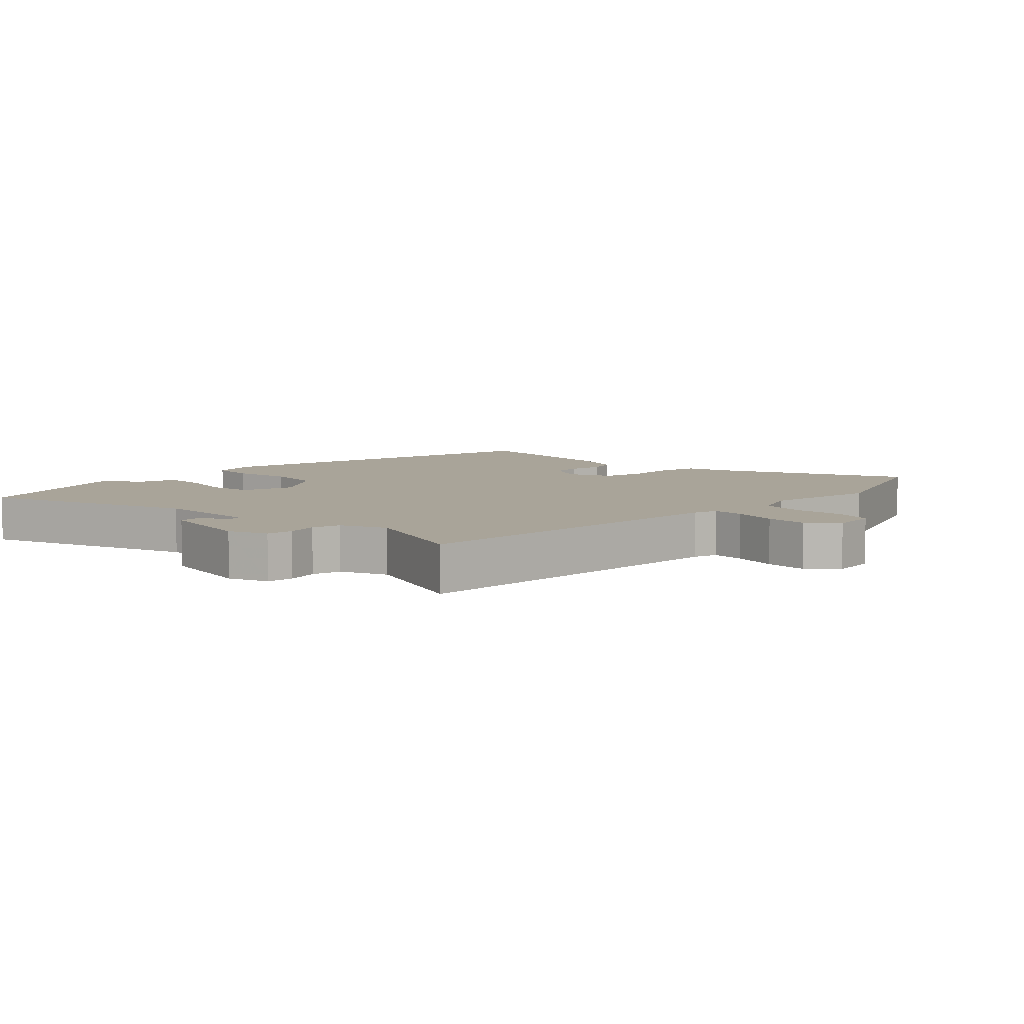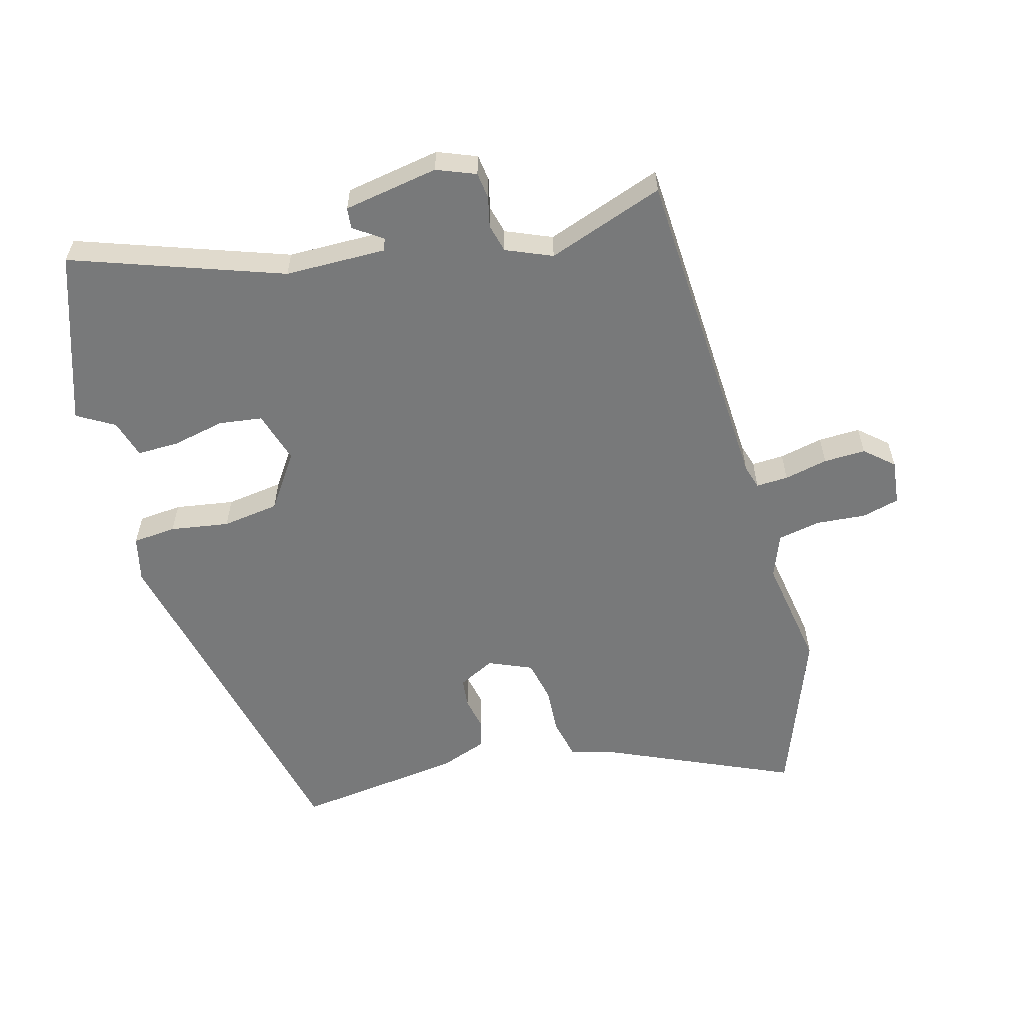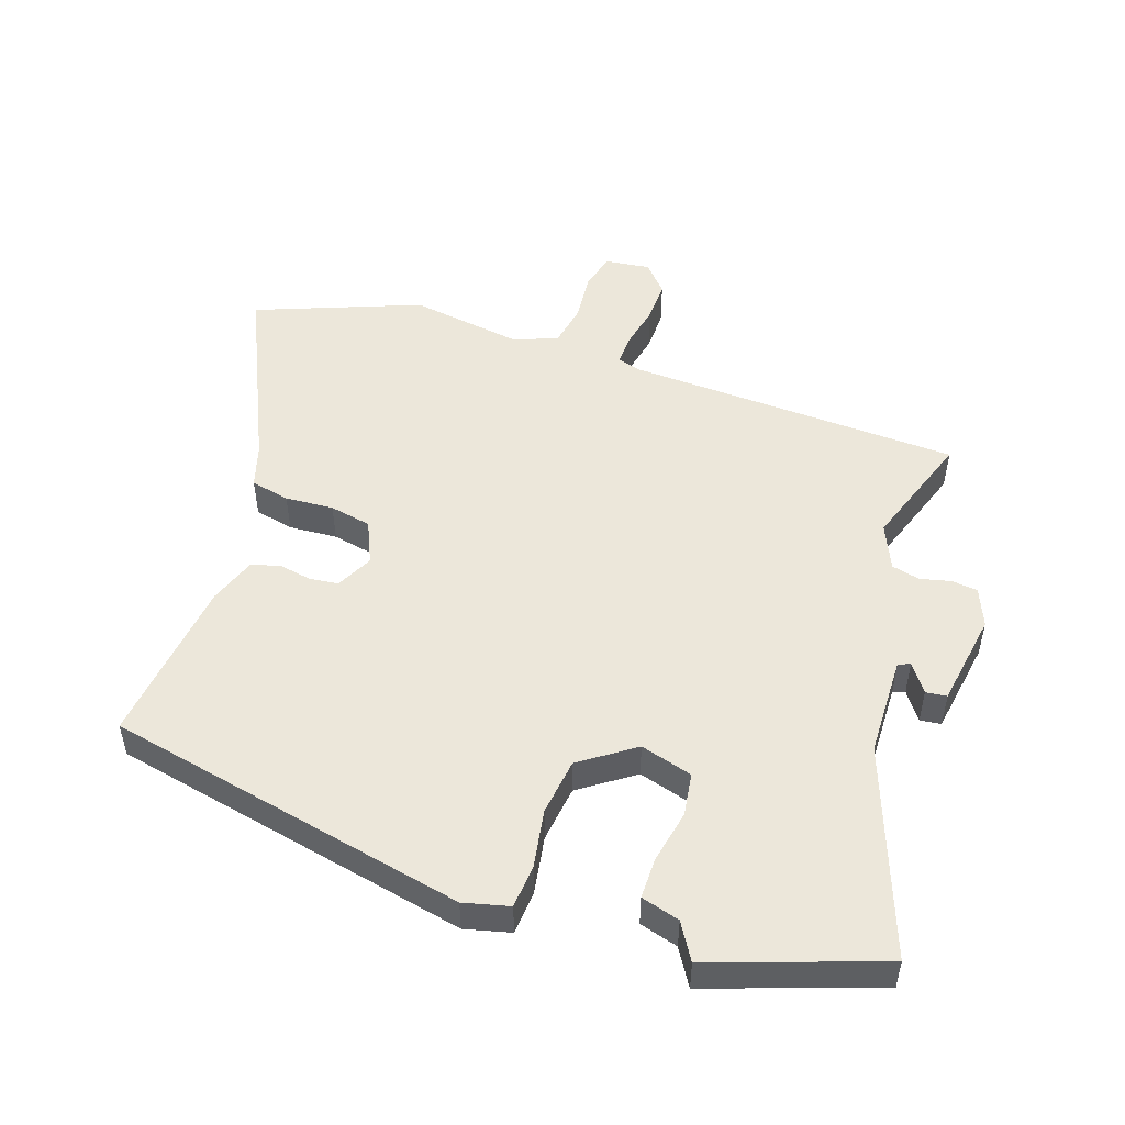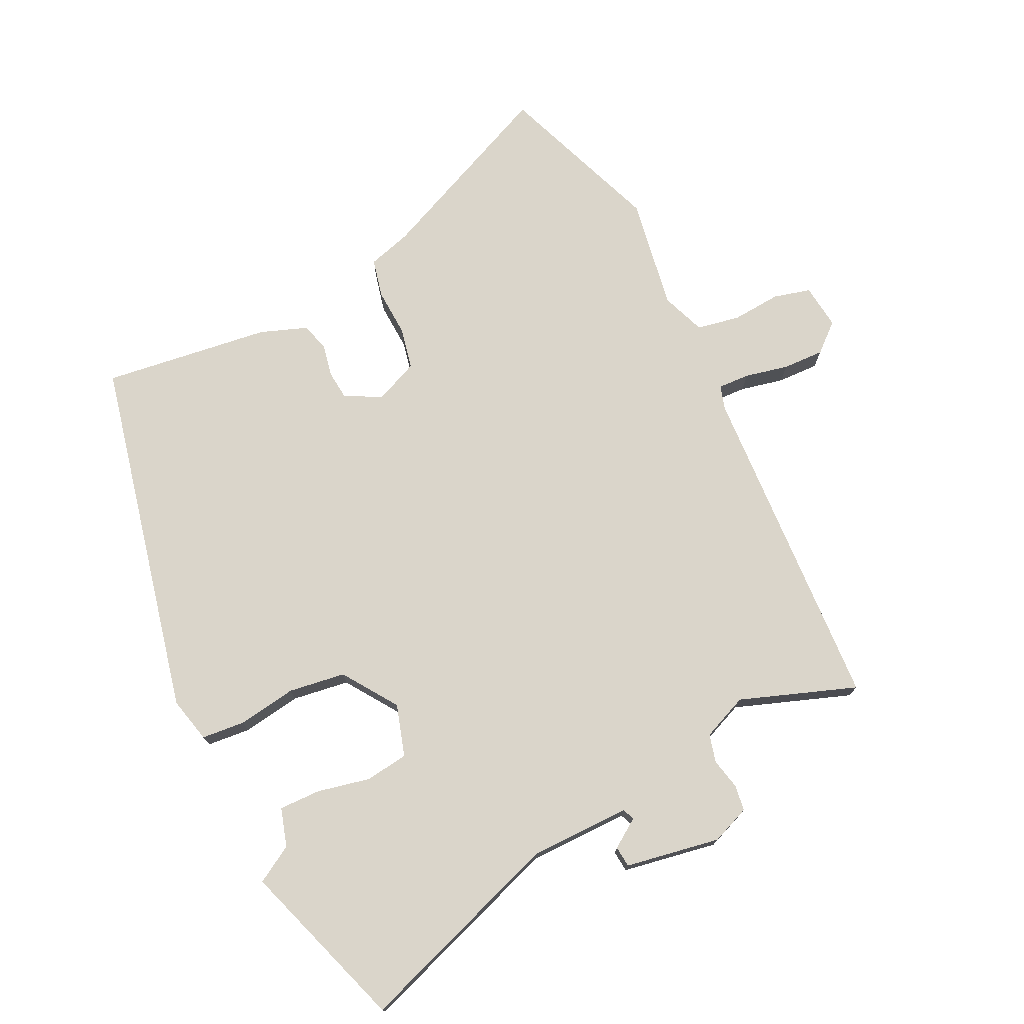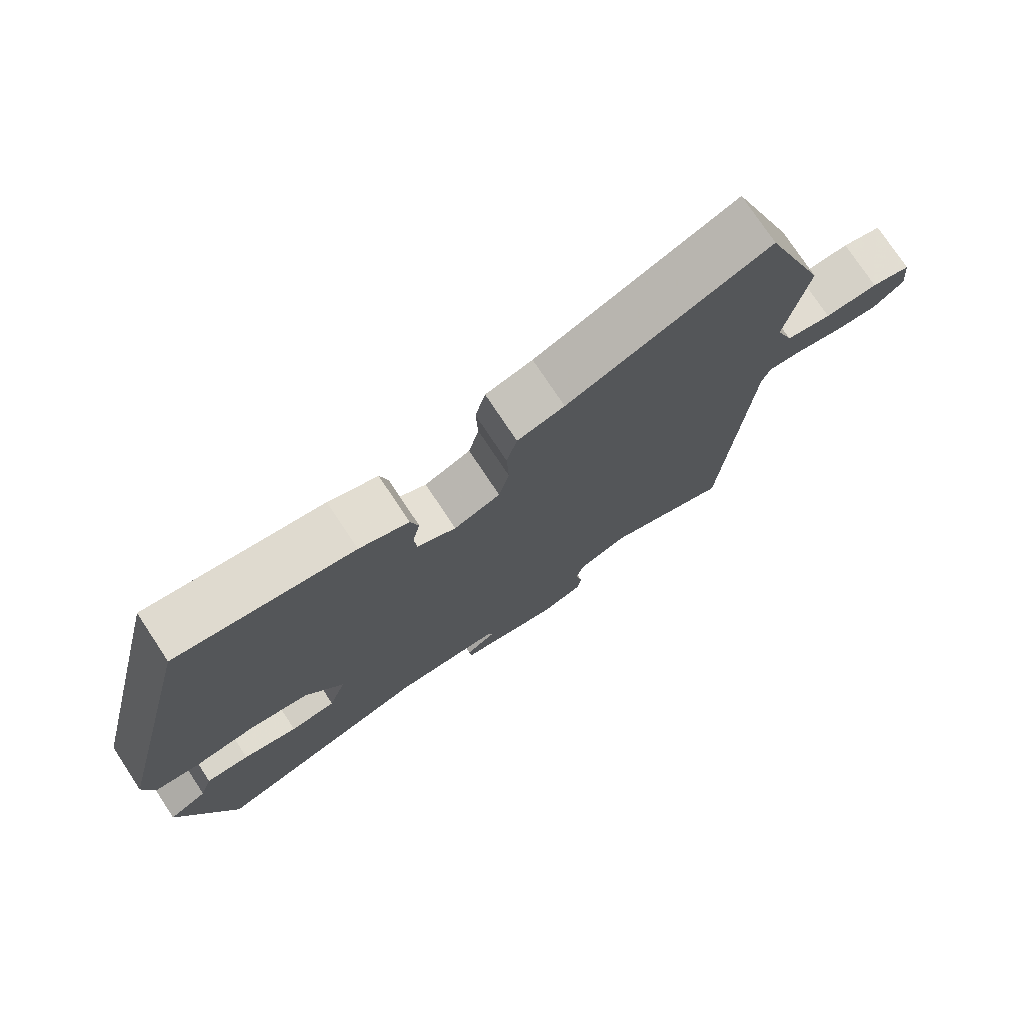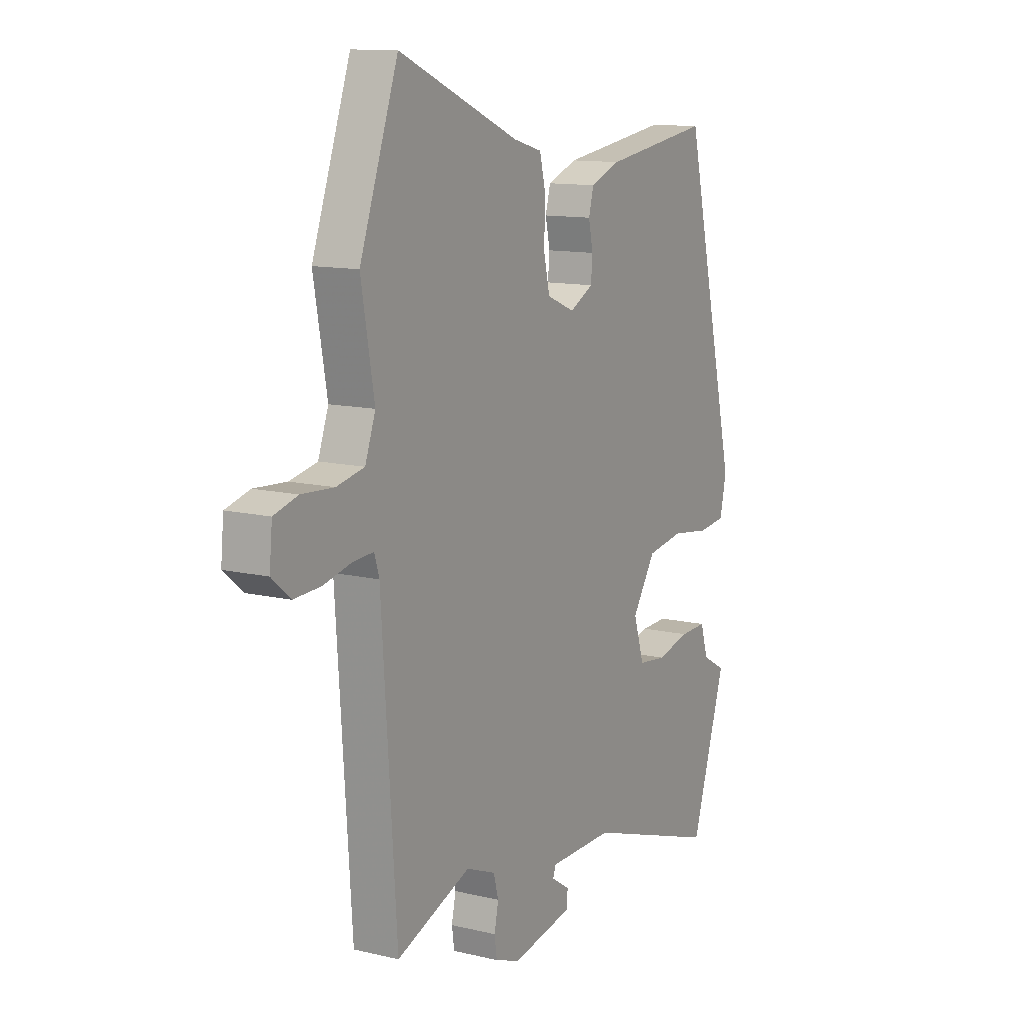
<metadata>
{"format":"obj","ext":"obj","renderer":"f3d","projection":"perspective","resolution":1024,"background":"white","views":[{"elev":7.2,"azim":-136.4,"up":"+Y"},{"elev":-57.7,"azim":-165.6,"up":"+Y"},{"elev":50.4,"azim":107.2,"up":"+Y"},{"elev":74.3,"azim":153.3,"up":"+Y"},{"elev":75.9,"azim":146.5,"up":"+Z"},{"elev":12.1,"azim":-60.6,"up":"+Z"}]}
</metadata>
<code>
v 0.407 0.07 0.507
v 0.541 0.07 -0.057
v 0.525 0.07 -0.129
v 0.457 0.07 -0.136
v 0.365 0.07 -0.123
v 0.276 0.07 -0.137
v 0.219 0.07 -0.223
v 0.245 0.07 -0.304
v 0.313 0.07 -0.312
v 0.395 0.07 -0.293
v 0.46 0.07 -0.291
v 0.479 0.07 -0.351
v 0.537 0.07 -0.384
v 0.452 0.07 -0.651
v 0.124 0.07 -0.542
v -0.034 0.07 -0.543
v -0.041 0.07 -0.562
v 0.004 0.07 -0.592
v 0.001 0.07 -0.625
v -0.147 0.07 -0.653
v -0.208 0.07 -0.63
v -0.214 0.07 -0.589
v -0.204 0.07 -0.541
v -0.216 0.07 -0.497
v -0.288 0.07 -0.468
v -0.469 0.07 -0.536
v -0.505 0.07 -0.013
v -0.517 0.07 0.025
v -0.567 0.07 0.022
v -0.635 0.07 0.006
v -0.7 0.07 0.003
v -0.745 0.07 0.041
v -0.738 0.07 0.112
v -0.68 0.07 0.128
v -0.602 0.07 0.123
v -0.535 0.07 0.137
v -0.51 0.07 0.206
v -0.542 0.07 0.383
v -0.449 0.07 0.643
v -0.155 0.07 0.518
v -0.086 0.07 0.499
v -0.071 0.07 0.438
v -0.074 0.07 0.362
v -0.059 0.07 0.297
v 0.009 0.07 0.269
v 0.066 0.07 0.299
v 0.07 0.07 0.345
v 0.059 0.07 0.396
v 0.071 0.07 0.441
v 0.144 0.07 0.469
v 0.407 0 0.507
v 0.541 0 -0.057
v 0.525 0 -0.129
v 0.457 0 -0.136
v 0.365 0 -0.123
v 0.276 0 -0.137
v 0.219 0 -0.223
v 0.245 0 -0.304
v 0.313 0 -0.312
v 0.395 0 -0.293
v 0.46 0 -0.291
v 0.479 0 -0.351
v 0.537 0 -0.384
v 0.452 0 -0.651
v 0.124 0 -0.542
v -0.034 0 -0.543
v -0.041 0 -0.562
v 0.004 0 -0.592
v 0.001 0 -0.625
v -0.147 0 -0.653
v -0.208 0 -0.63
v -0.214 0 -0.589
v -0.204 0 -0.541
v -0.216 0 -0.497
v -0.288 0 -0.468
v -0.469 0 -0.536
v -0.505 0 -0.013
v -0.517 0 0.025
v -0.567 0 0.022
v -0.635 0 0.006
v -0.7 0 0.003
v -0.745 0 0.041
v -0.738 0 0.112
v -0.68 0 0.128
v -0.602 0 0.123
v -0.535 0 0.137
v -0.51 0 0.206
v -0.542 0 0.383
v -0.449 0 0.643
v -0.155 0 0.518
v -0.086 0 0.499
v -0.071 0 0.438
v -0.074 0 0.362
v -0.059 0 0.297
v 0.009 0 0.269
v 0.066 0 0.299
v 0.07 0 0.345
v 0.059 0 0.396
v 0.071 0 0.441
v 0.144 0 0.469
f 47 48 49 50
f 46 47 50 1
f 40 41 42 43
f 40 43 44
f 37 38 39 40
f 36 37 40 44
f 32 33 34 35
f 32 35 36
f 29 30 31 32
f 28 29 32 36
f 27 28 36 44
f 25 26 27 44
f 20 21 22 23
f 20 23 24
f 17 18 19 20
f 16 17 20 24
f 15 16 24 25
f 12 13 14 15
f 9 10 11 12
f 8 9 12 15
f 7 8 15 25
f 2 3 4 5
f 46 1 2 5
f 45 46 5 6
f 25 44 45
f 6 7 25 45
f 100 99 98 97
f 51 100 97 96
f 93 92 91 90
f 94 93 90
f 90 89 88 87
f 94 90 87 86
f 85 84 83 82
f 86 85 82
f 82 81 80 79
f 86 82 79 78
f 94 86 78 77
f 94 77 76 75
f 73 72 71 70
f 74 73 70
f 70 69 68 67
f 74 70 67 66
f 75 74 66 65
f 65 64 63 62
f 62 61 60 59
f 65 62 59 58
f 75 65 58 57
f 55 54 53 52
f 55 52 51 96
f 56 55 96 95
f 95 94 75
f 95 75 57 56
f 1 51 52 2
f 2 52 53 3
f 3 53 54 4
f 4 54 55 5
f 5 55 56 6
f 6 56 57 7
f 7 57 58 8
f 8 58 59 9
f 9 59 60 10
f 10 60 61 11
f 11 61 62 12
f 12 62 63 13
f 13 63 64 14
f 14 64 65 15
f 15 65 66 16
f 16 66 67 17
f 17 67 68 18
f 18 68 69 19
f 19 69 70 20
f 20 70 71 21
f 21 71 72 22
f 22 72 73 23
f 23 73 74 24
f 24 74 75 25
f 25 75 76 26
f 26 76 77 27
f 27 77 78 28
f 28 78 79 29
f 29 79 80 30
f 30 80 81 31
f 31 81 82 32
f 32 82 83 33
f 33 83 84 34
f 34 84 85 35
f 35 85 86 36
f 36 86 87 37
f 37 87 88 38
f 38 88 89 39
f 39 89 90 40
f 40 90 91 41
f 41 91 92 42
f 42 92 93 43
f 43 93 94 44
f 44 94 95 45
f 45 95 96 46
f 46 96 97 47
f 47 97 98 48
f 48 98 99 49
f 49 99 100 50
f 50 100 51 1

</code>
